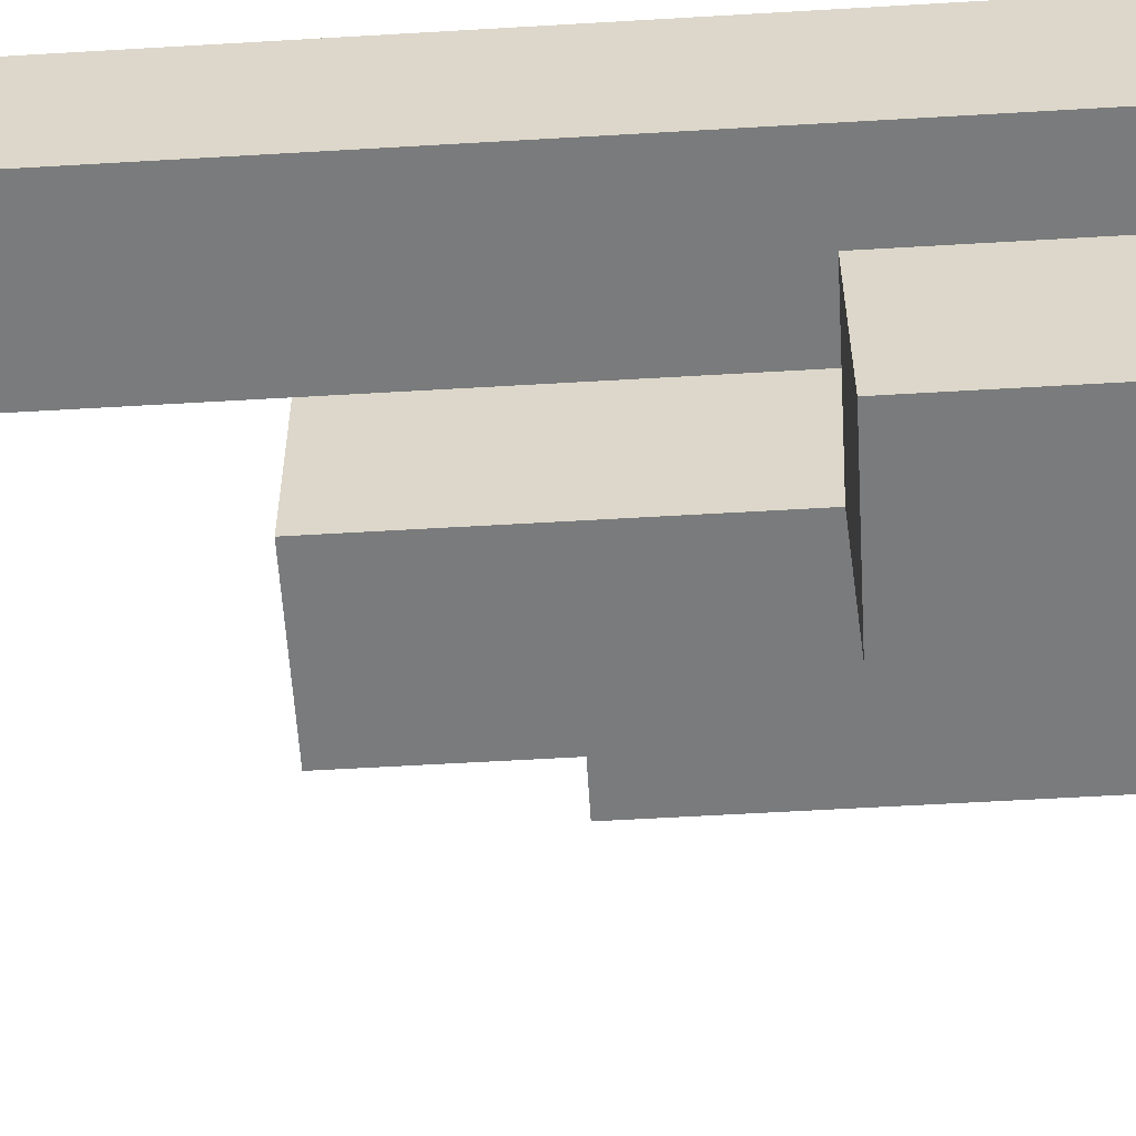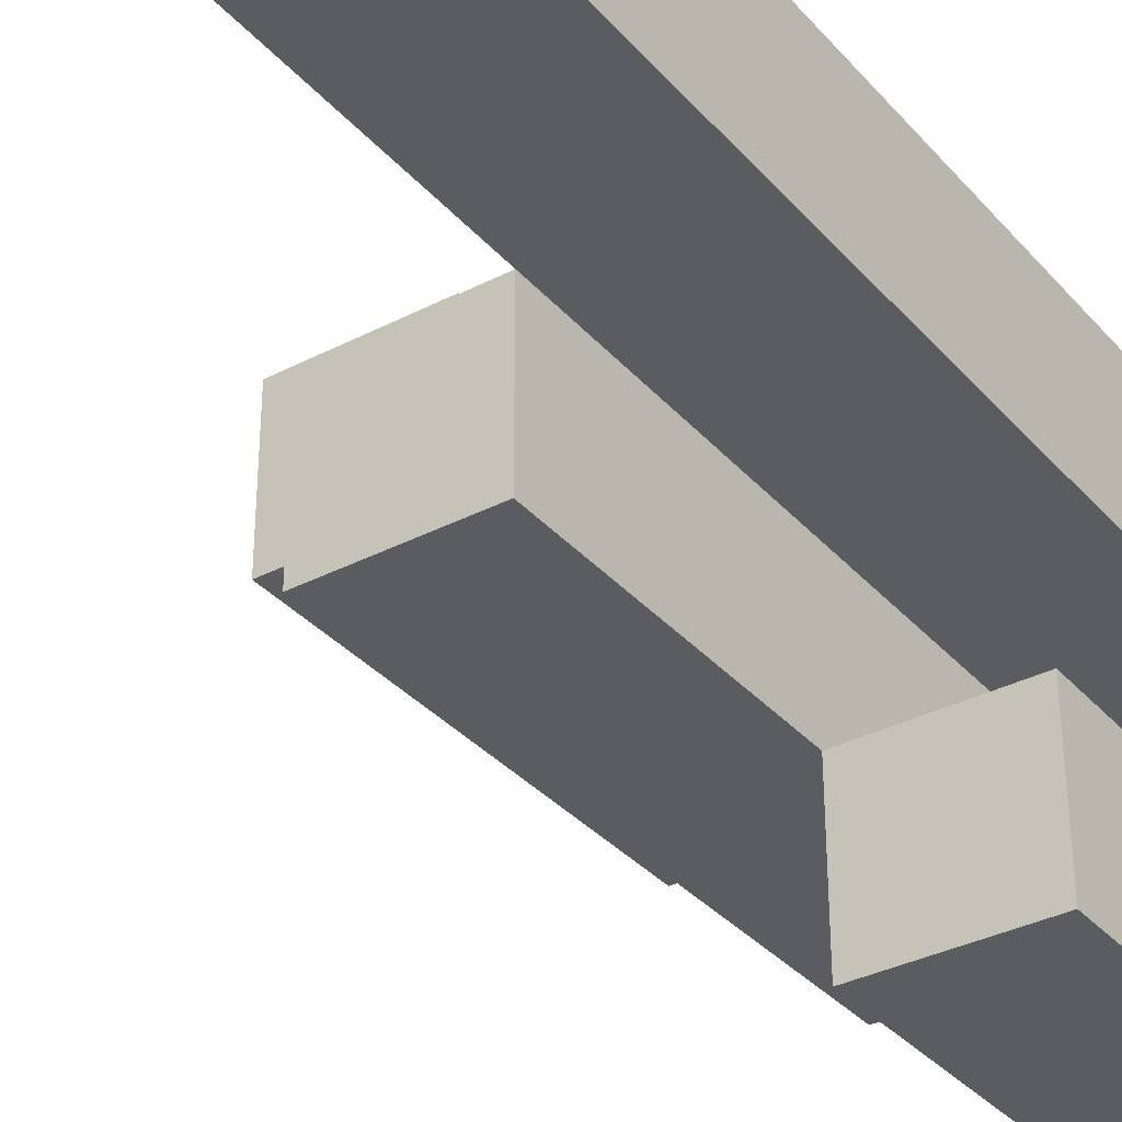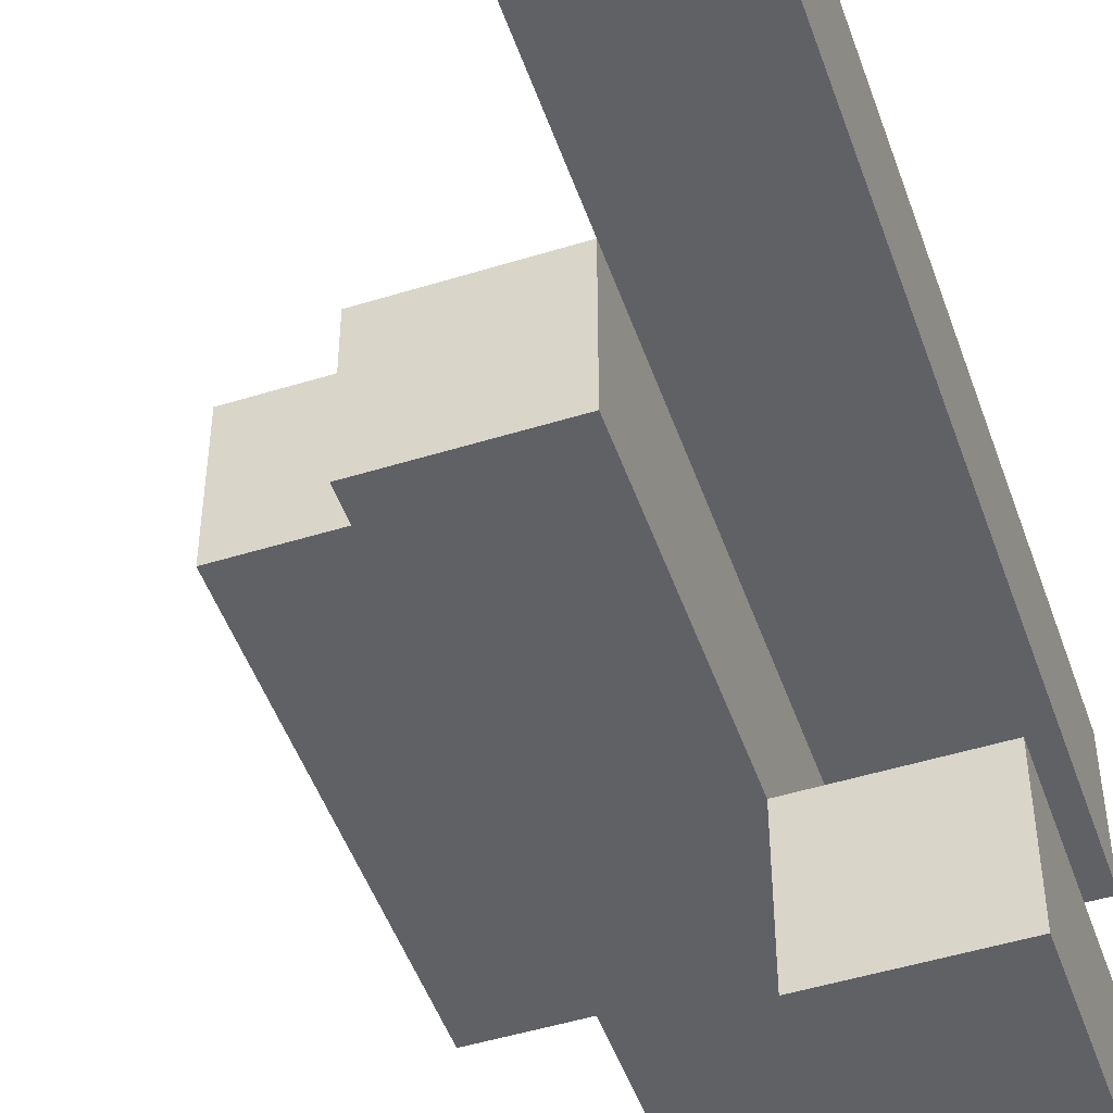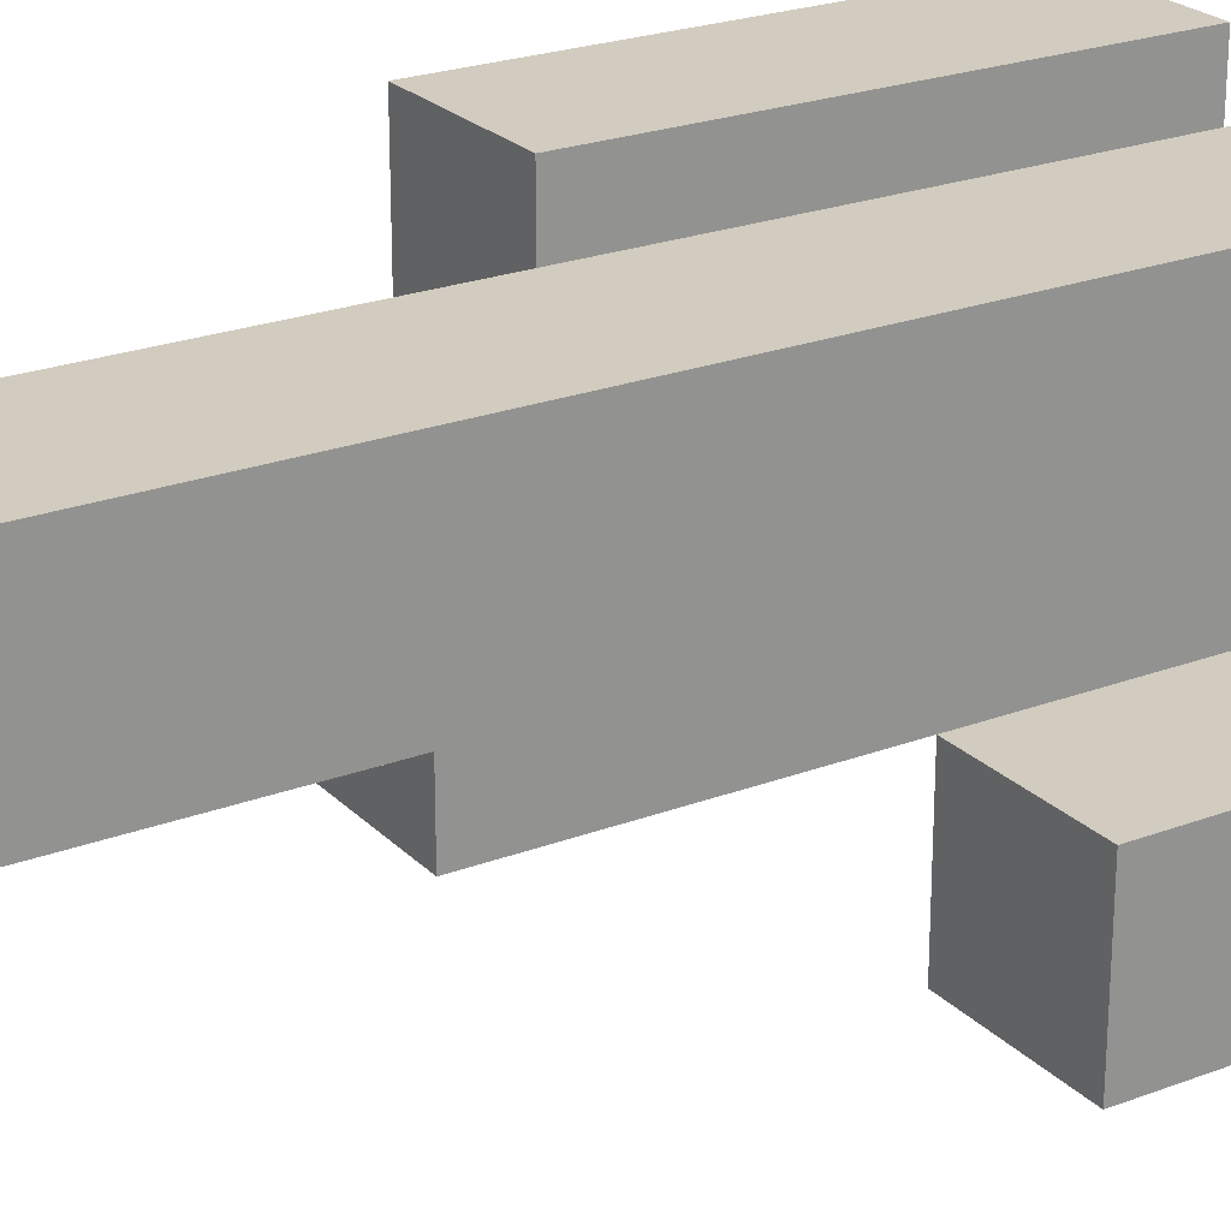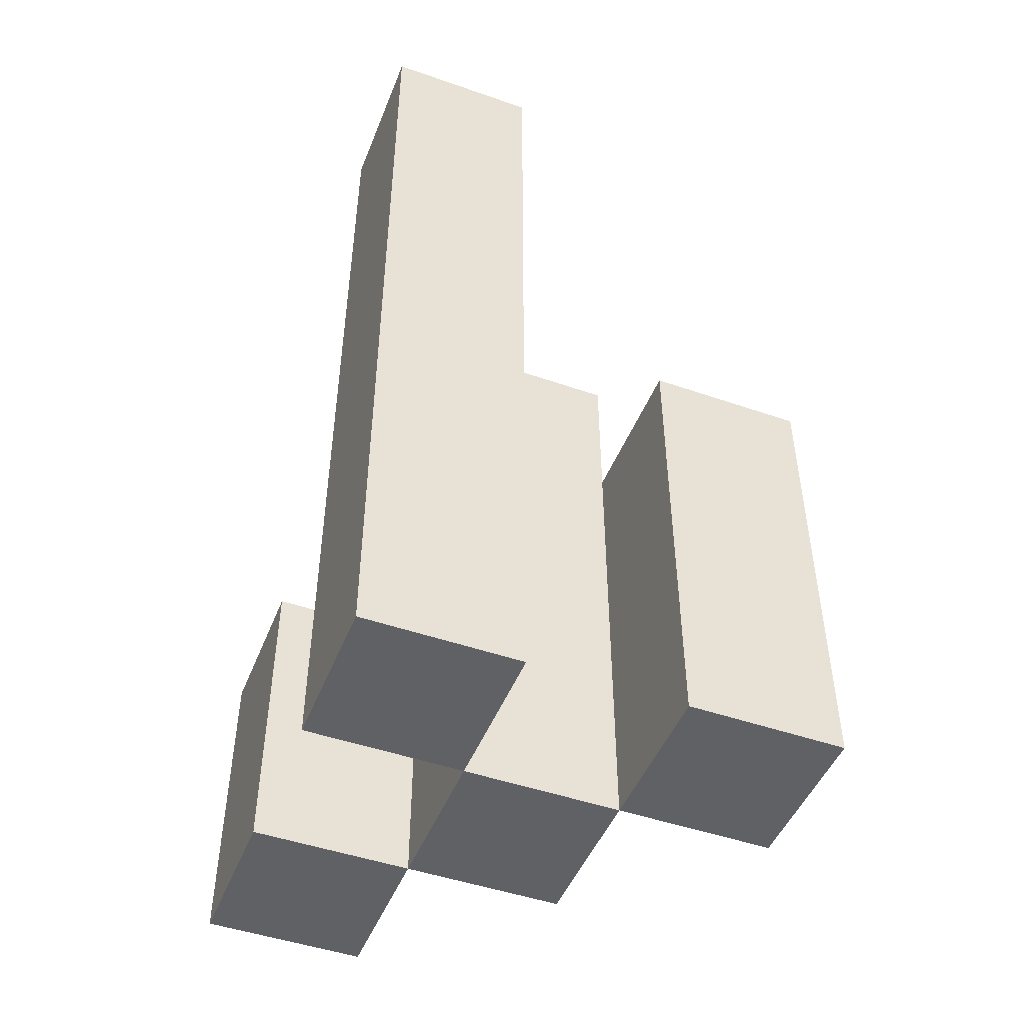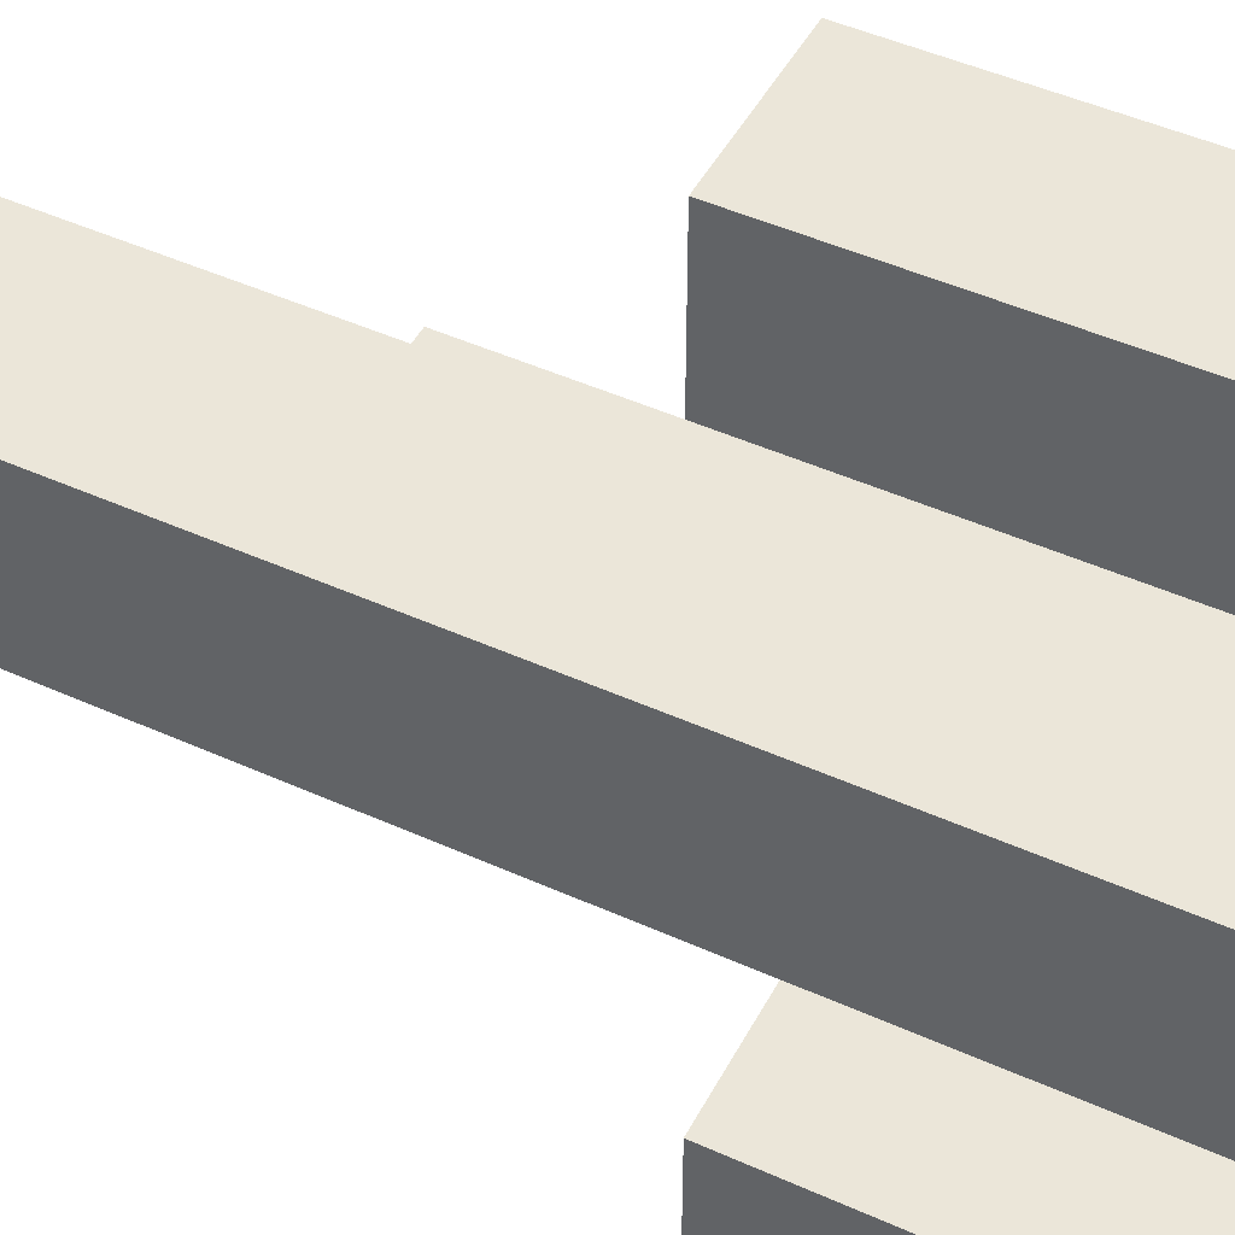
<metadata>
{"format":"obj","ext":"obj","renderer":"f3d","projection":"perspective","resolution":1024,"background":"white","views":[{"elev":-58.3,"azim":-86.5,"up":"+Z"},{"elev":-34.5,"azim":-145.1,"up":"+Z"},{"elev":-48.9,"azim":-161.0,"up":"+Z"},{"elev":23.8,"azim":-122.3,"up":"+Z"},{"elev":-47.9,"azim":-21.3,"up":"+Y"},{"elev":47.3,"azim":-63.0,"up":"+Z"}]}
</metadata>
<code>
o
v 23.7 0.9 -10.5
v 23.7 0.9 -10.6
v 23.7 0.9 -10.7
v 23.7 0.9 -10.8
v 23.7 1.1 -10.7
v 23.7 1.1 -10.8
v 23.7 1.5 -10.5
v 23.7 1.5 -10.6
v 23.8 0.9 -10.6
v 23.8 0.9 -10.7
v 23.8 1.1 -10.7
v 23.8 1.3 -10.6
v 23.8 1.3 -10.7
v 23.9 0.9 -10.5
v 23.9 0.9 -10.6
v 23.9 1.2 -10.5
v 23.9 1.2 -10.6
v 23.8 0.9 -10.5
v 23.8 0.9 -10.6
v 23.8 0.9 -10.7
v 23.8 0.9 -10.8
v 23.8 1.1 -10.7
v 23.8 1.1 -10.8
v 23.8 1.3 -10.6
v 23.8 1.5 -10.5
v 23.8 1.5 -10.6
v 23.9 0.9 -10.6
v 23.9 0.9 -10.7
v 23.9 1.2 -10.6
v 23.9 1.3 -10.6
v 23.9 1.3 -10.7
v 24 0.9 -10.5
v 24 0.9 -10.6
v 24 1.2 -10.5
v 24 1.2 -10.6
v 23.7 0.9 -10.5
v 23.7 1.5 -10.5
v 23.8 0.9 -10.5
v 23.8 1.5 -10.5
v 23.9 0.9 -10.5
v 23.9 1.2 -10.5
v 24 0.9 -10.5
v 24 1.2 -10.5
v 23.8 0.9 -10.6
v 23.8 1.3 -10.6
v 23.9 0.9 -10.6
v 23.9 1.2 -10.6
v 23.9 1.3 -10.6
v 23.7 0.9 -10.7
v 23.7 1.1 -10.7
v 23.8 0.9 -10.7
v 23.8 1.1 -10.7
v 23.7 0.9 -10.6
v 23.7 1.5 -10.6
v 23.8 0.9 -10.6
v 23.8 1.3 -10.6
v 23.8 1.5 -10.6
v 23.9 0.9 -10.6
v 23.9 1.2 -10.6
v 24 0.9 -10.6
v 24 1.2 -10.6
v 23.8 0.9 -10.7
v 23.8 1.1 -10.7
v 23.8 1.3 -10.7
v 23.9 0.9 -10.7
v 23.9 1.3 -10.7
v 23.7 0.9 -10.8
v 23.7 1.1 -10.8
v 23.8 0.9 -10.8
v 23.8 1.1 -10.8
v 23.7 0.9 -10.5
v 23.8 0.9 -10.5
v 23.9 0.9 -10.5
v 24 0.9 -10.5
v 23.7 0.9 -10.6
v 23.8 0.9 -10.6
v 23.9 0.9 -10.6
v 24 0.9 -10.6
v 23.7 0.9 -10.7
v 23.8 0.9 -10.7
v 23.9 0.9 -10.7
v 23.7 0.9 -10.8
v 23.8 0.9 -10.8
v 23.7 1.1 -10.7
v 23.8 1.1 -10.7
v 23.7 1.1 -10.8
v 23.8 1.1 -10.8
v 23.9 1.2 -10.5
v 24 1.2 -10.5
v 23.9 1.2 -10.6
v 24 1.2 -10.6
v 23.8 1.3 -10.6
v 23.9 1.3 -10.6
v 23.8 1.3 -10.7
v 23.9 1.3 -10.7
v 23.7 1.5 -10.5
v 23.8 1.5 -10.5
v 23.7 1.5 -10.6
v 23.8 1.5 -10.6
f 5 4 3
f 6 4 5
f 7 2 1
f 8 2 7
f 11 10 9
f 12 11 9
f 13 11 12
f 16 15 14
f 17 15 16
f 20 21 22
f 22 21 23
f 18 19 24
f 18 24 25
f 25 24 26
f 27 28 29
f 29 28 30
f 30 28 31
f 32 33 34
f 34 33 35
f 38 37 36
f 39 37 38
f 42 41 40
f 43 41 42
f 46 45 44
f 47 45 46
f 48 45 47
f 51 50 49
f 52 50 51
f 53 54 55
f 55 54 56
f 56 54 57
f 58 59 60
f 60 59 61
f 62 63 65
f 63 64 65
f 65 64 66
f 67 68 69
f 69 68 70
f 75 72 71
f 76 72 75
f 77 74 73
f 78 74 77
f 80 77 76
f 81 77 80
f 82 80 79
f 83 80 82
f 84 85 86
f 86 85 87
f 88 89 90
f 90 89 91
f 92 93 94
f 94 93 95
f 96 97 98
f 98 97 99

</code>
